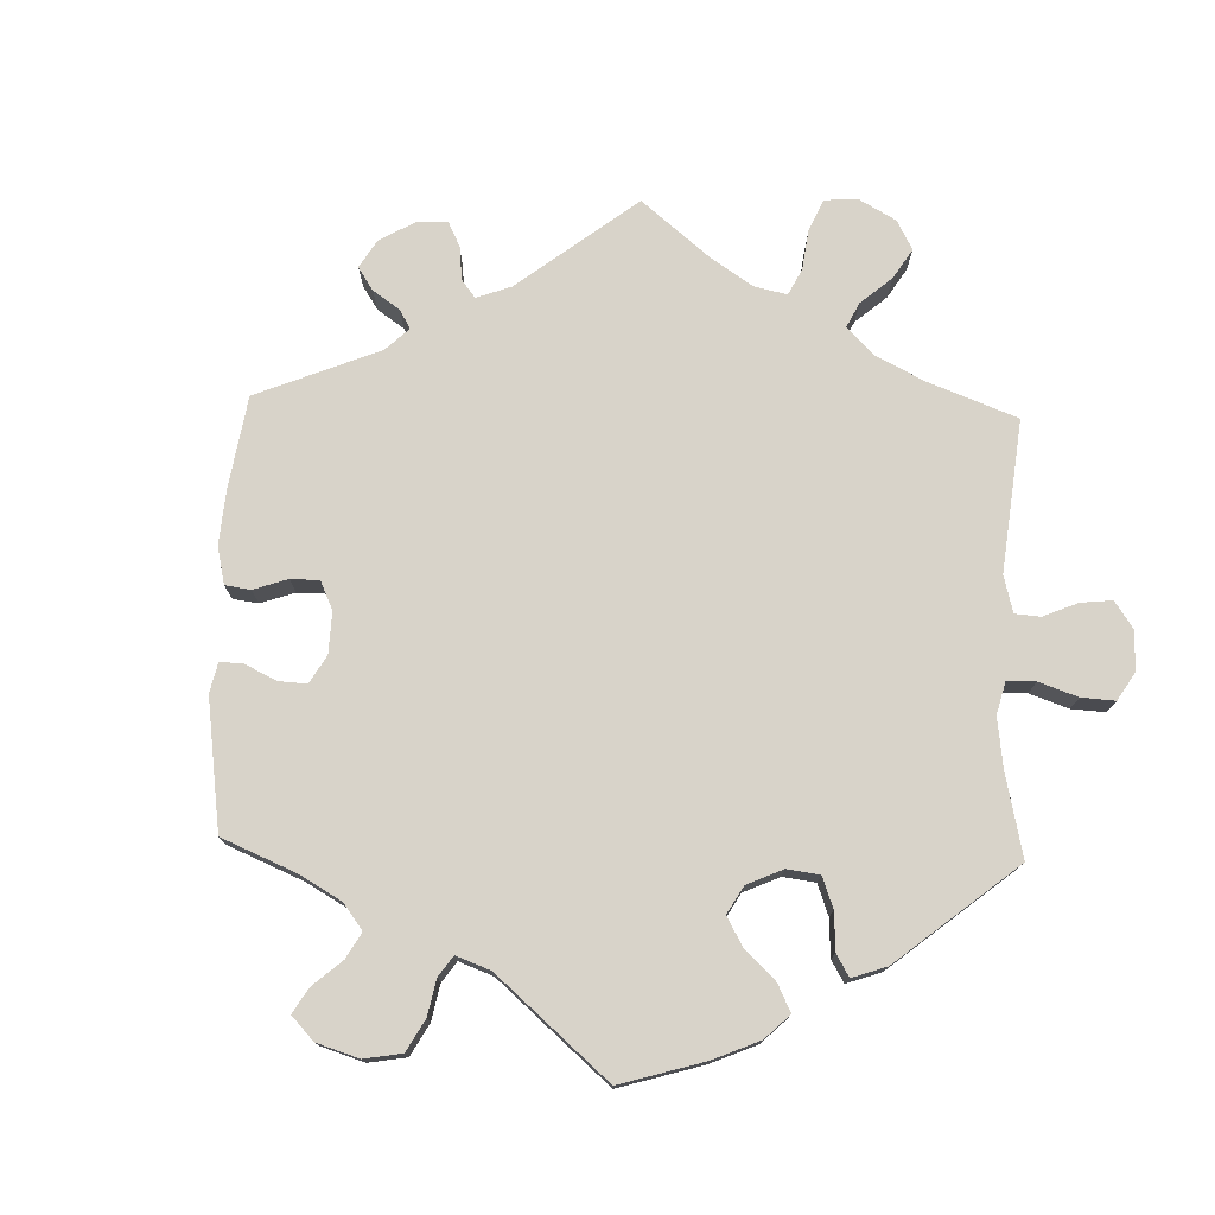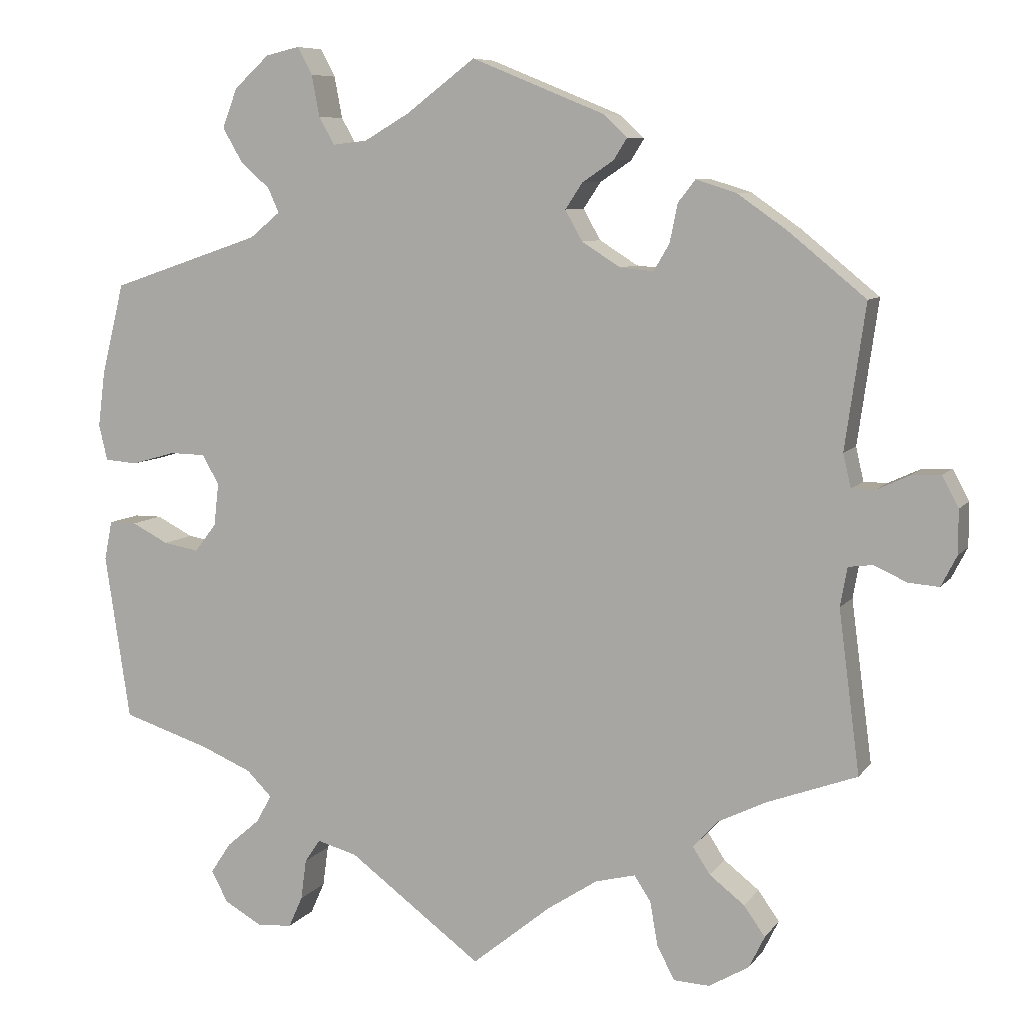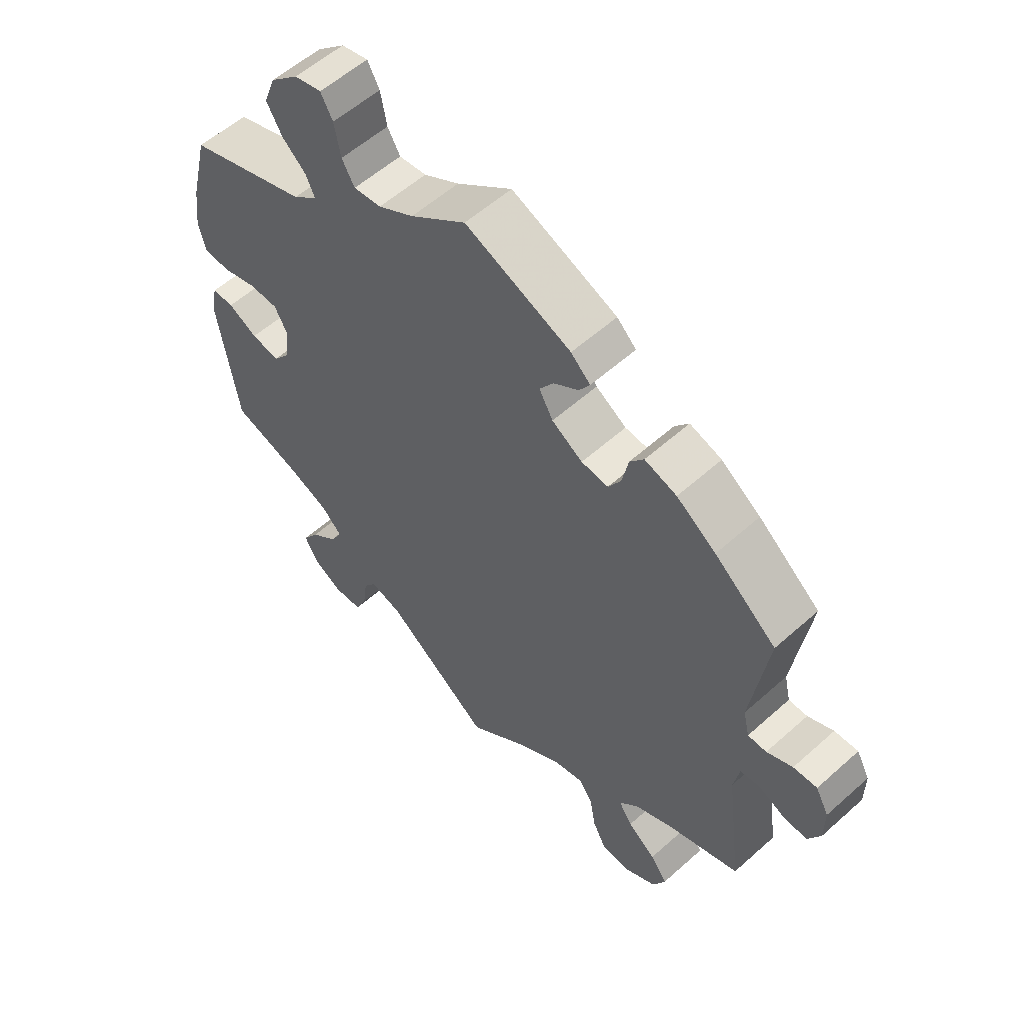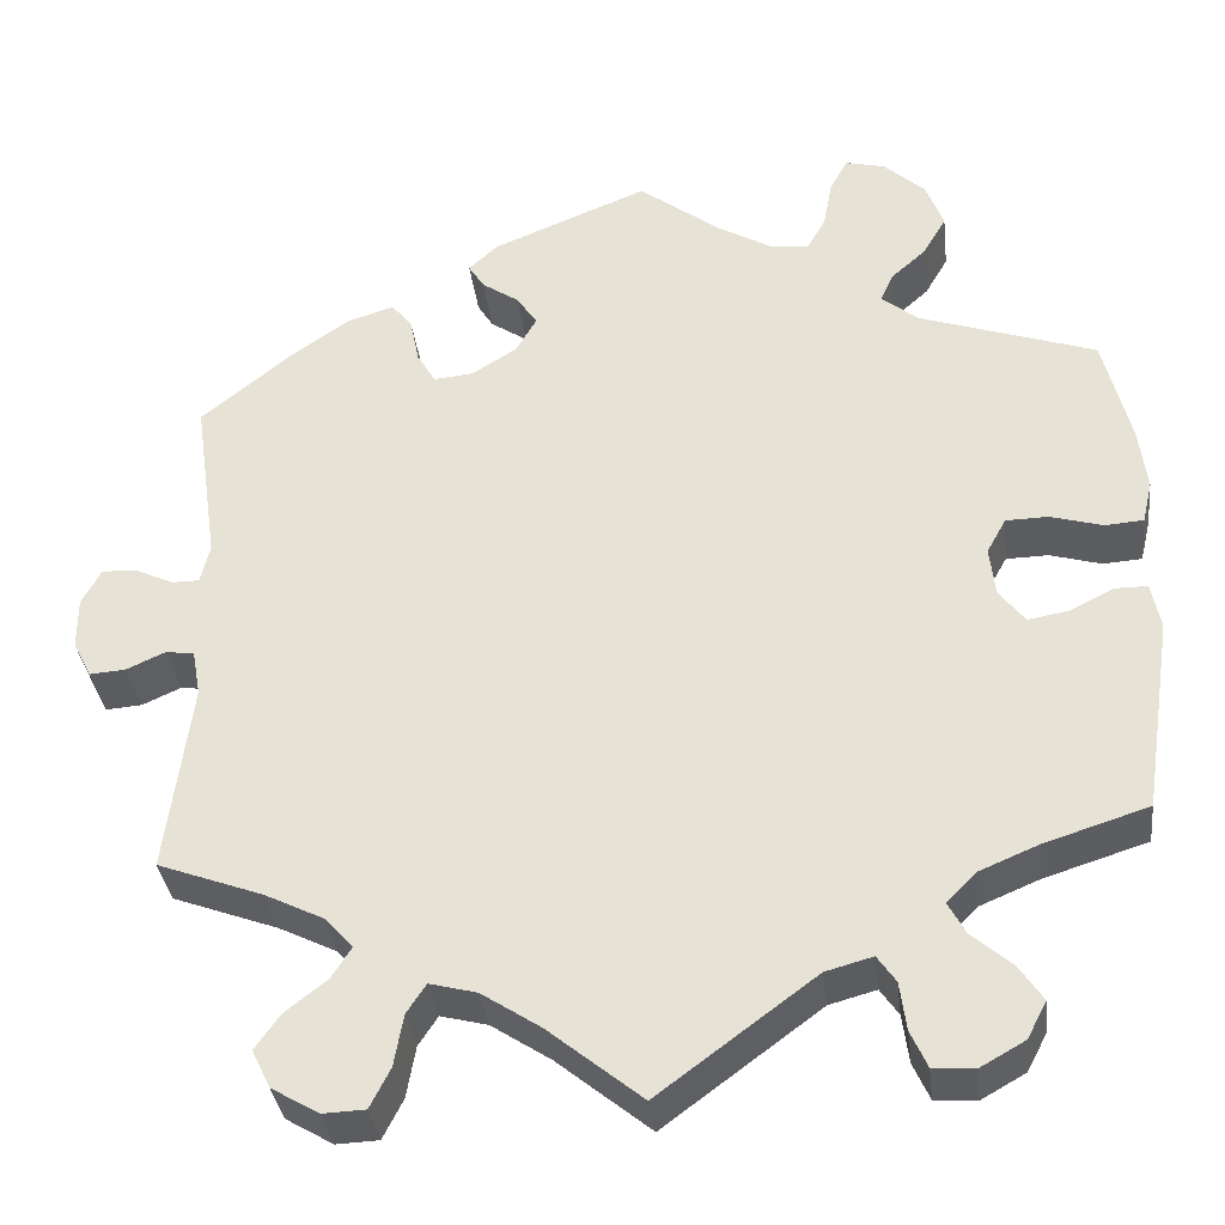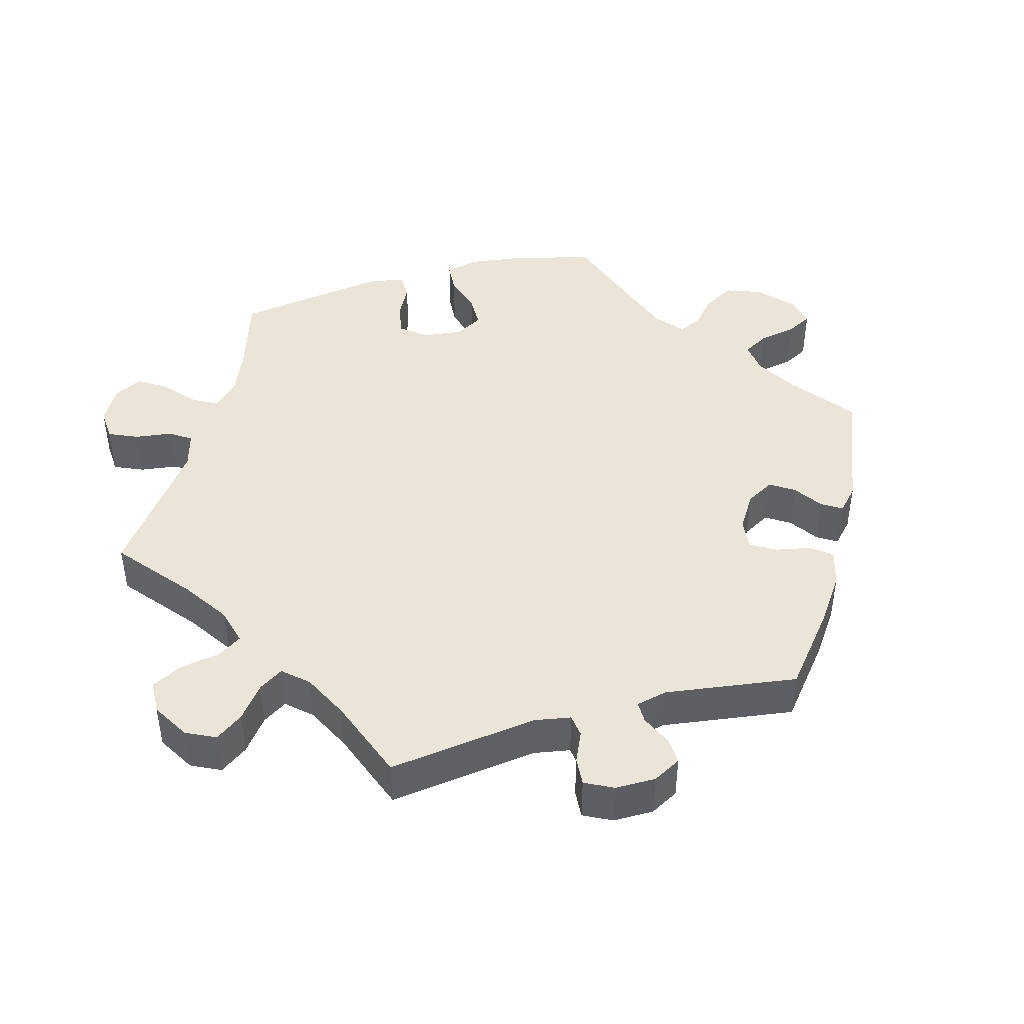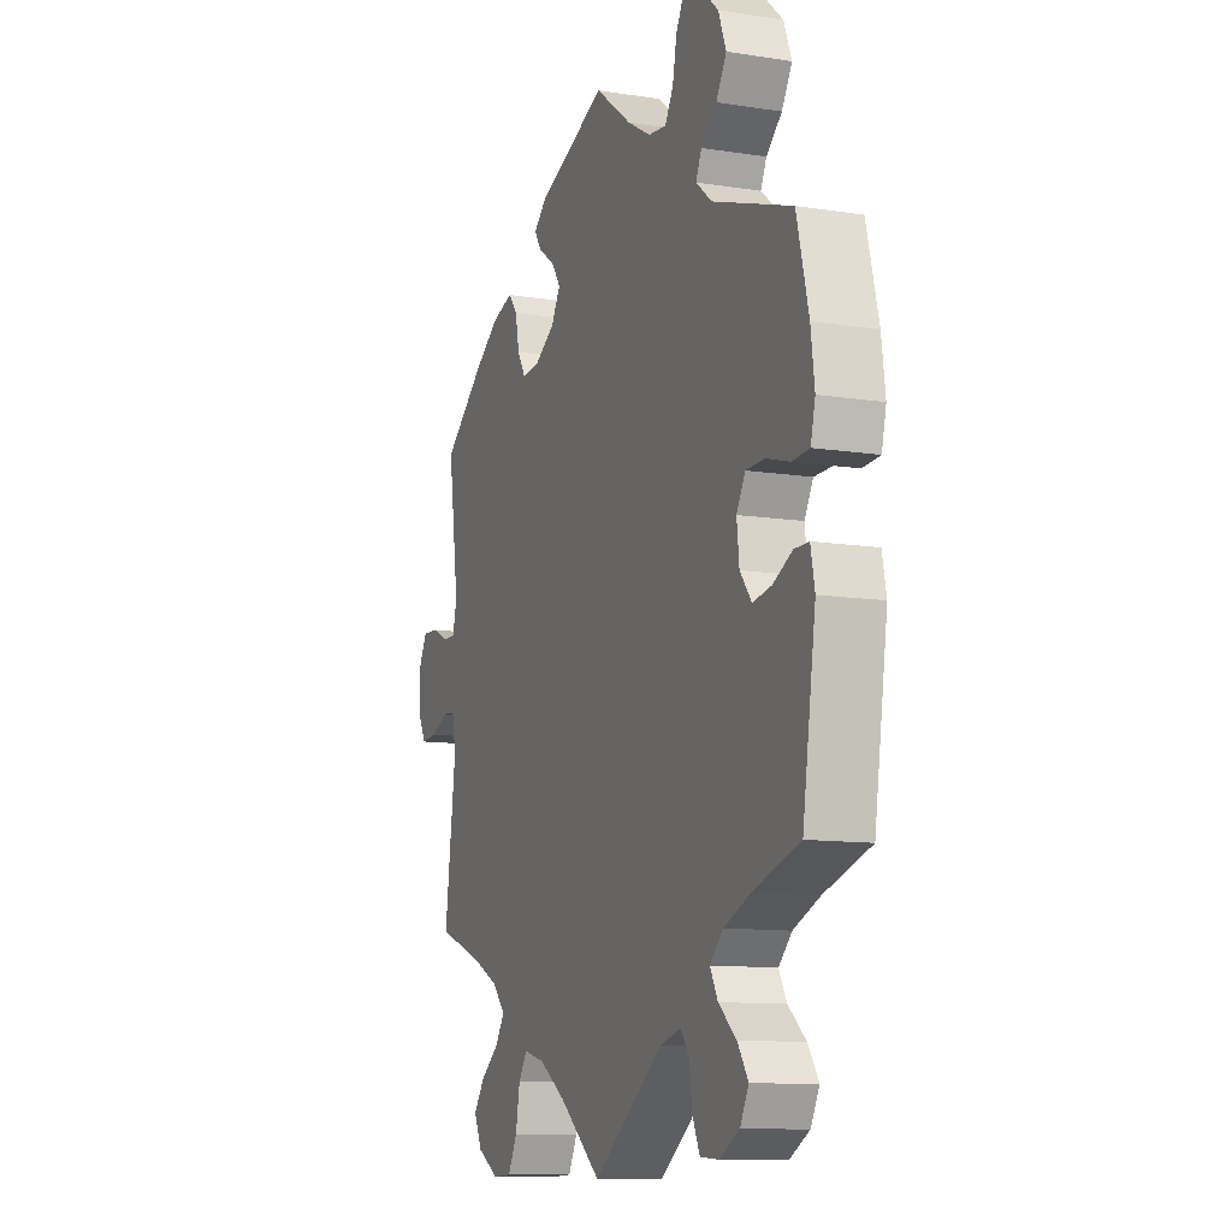
<metadata>
{"format":"obj","ext":"obj","renderer":"f3d","projection":"perspective","resolution":1024,"background":"white","views":[{"elev":75.8,"azim":61.8,"up":"+Y"},{"elev":7.8,"azim":-159.6,"up":"+Z"},{"elev":56.9,"azim":-133.0,"up":"+Z"},{"elev":-34.6,"azim":6.7,"up":"+Z"},{"elev":44.1,"azim":-105.7,"up":"+Y"},{"elev":-10.9,"azim":68.7,"up":"+Z"}]}
</metadata>
<code>
v -0.101 0.07 -0.496
v -0.165 0.07 -0.454
v -0.216 0.07 -0.441
v -0.237 0.07 -0.473
v -0.247 0.07 -0.529
v -0.269 0.07 -0.572
v -0.315 0.07 -0.574
v -0.366 0.07 -0.544
v -0.386 0.07 -0.503
v -0.359 0.07 -0.465
v -0.314 0.07 -0.43
v -0.292 0.07 -0.396
v -0.323 0.07 -0.362
v -0.386 0.07 -0.331
v -0.5 0.07 -0.289
v -0.473 0.07 -0.082
v -0.482 0.07 -0.032
v -0.513 0.07 -0.028
v -0.555 0.07 -0.047
v -0.594 0.07 -0.05
v -0.614 0.07 -0.011
v -0.614 0.07 0.045
v -0.593 0.07 0.084
v -0.555 0.07 0.082
v -0.514 0.07 0.063
v -0.484 0.07 0.063
v -0.474 0.07 0.106
v -0.5 0.07 0.289
v -0.401 0.07 0.37
v -0.338 0.07 0.414
v -0.287 0.07 0.43
v -0.265 0.07 0.402
v -0.255 0.07 0.353
v -0.235 0.07 0.319
v -0.192 0.07 0.323
v -0.143 0.07 0.354
v -0.121 0.07 0.393
v -0.143 0.07 0.426
v -0.183 0.07 0.453
v -0.2 0.07 0.48
v -0.169 0.07 0.509
v 0 0.07 0.578
v 0.089 0.07 0.511
v 0.146 0.07 0.478
v 0.19 0.07 0.473
v 0.21 0.07 0.508
v 0.22 0.07 0.561
v 0.239 0.07 0.596
v 0.282 0.07 0.586
v 0.327 0.07 0.545
v 0.346 0.07 0.495
v 0.321 0.07 0.452
v 0.283 0.07 0.418
v 0.269 0.07 0.387
v 0.308 0.07 0.355
v 0.5 0.07 0.29
v 0.529 0.07 0.173
v 0.538 0.07 0.103
v 0.527 0.07 0.057
v 0.485 0.07 0.054
v 0.429 0.07 0.07
v 0.383 0.07 0.069
v 0.362 0.07 0.031
v 0.368 0.07 -0.023
v 0.396 0.07 -0.059
v 0.441 0.07 -0.051
v 0.488 0.07 -0.027
v 0.523 0.07 -0.027
v 0.533 0.07 -0.077
v 0.501 0.07 -0.289
v 0.388 0.07 -0.325
v 0.324 0.07 -0.352
v 0.292 0.07 -0.384
v 0.311 0.07 -0.419
v 0.354 0.07 -0.456
v 0.38 0.07 -0.495
v 0.359 0.07 -0.535
v 0.311 0.07 -0.562
v 0.266 0.07 -0.559
v 0.248 0.07 -0.519
v 0.241 0.07 -0.467
v 0.221 0.07 -0.438
v 0.17 0.07 -0.452
v 0 0.07 -0.578
v -0.101 0 -0.496
v -0.165 0 -0.454
v -0.216 0 -0.441
v -0.237 0 -0.473
v -0.247 0 -0.529
v -0.269 0 -0.572
v -0.315 0 -0.574
v -0.366 0 -0.544
v -0.386 0 -0.503
v -0.359 0 -0.465
v -0.314 0 -0.43
v -0.292 0 -0.396
v -0.323 0 -0.362
v -0.386 0 -0.331
v -0.5 0 -0.289
v -0.473 0 -0.082
v -0.482 0 -0.032
v -0.513 0 -0.028
v -0.555 0 -0.047
v -0.594 0 -0.05
v -0.614 0 -0.011
v -0.614 0 0.045
v -0.593 0 0.084
v -0.555 0 0.082
v -0.514 0 0.063
v -0.484 0 0.063
v -0.474 0 0.106
v -0.5 0 0.289
v -0.401 0 0.37
v -0.338 0 0.414
v -0.287 0 0.43
v -0.265 0 0.402
v -0.255 0 0.353
v -0.235 0 0.319
v -0.192 0 0.323
v -0.143 0 0.354
v -0.121 0 0.393
v -0.143 0 0.426
v -0.183 0 0.453
v -0.2 0 0.48
v -0.169 0 0.509
v 0 0 0.578
v 0.089 0 0.511
v 0.146 0 0.478
v 0.19 0 0.473
v 0.21 0 0.508
v 0.22 0 0.561
v 0.239 0 0.596
v 0.282 0 0.586
v 0.327 0 0.545
v 0.346 0 0.495
v 0.321 0 0.452
v 0.283 0 0.418
v 0.269 0 0.387
v 0.308 0 0.355
v 0.5 0 0.29
v 0.529 0 0.173
v 0.538 0 0.103
v 0.527 0 0.057
v 0.485 0 0.054
v 0.429 0 0.07
v 0.383 0 0.069
v 0.362 0 0.031
v 0.368 0 -0.023
v 0.396 0 -0.059
v 0.441 0 -0.051
v 0.488 0 -0.027
v 0.523 0 -0.027
v 0.533 0 -0.077
v 0.501 0 -0.289
v 0.388 0 -0.325
v 0.324 0 -0.352
v 0.292 0 -0.384
v 0.311 0 -0.419
v 0.354 0 -0.456
v 0.38 0 -0.495
v 0.359 0 -0.535
v 0.311 0 -0.562
v 0.266 0 -0.559
v 0.248 0 -0.519
v 0.241 0 -0.467
v 0.221 0 -0.438
v 0.17 0 -0.452
v 0 0 -0.578
f 83 84 1
f 82 83 1 2
f 78 79 80 81
f 78 81 82
f 77 78 82
f 74 75 76 77
f 73 74 77 82
f 72 73 82 2
f 68 69 70 71
f 66 67 68 71
f 65 66 71 72
f 64 65 72 2
f 58 59 60 61
f 58 61 62
f 55 56 57 58
f 54 55 58 62
f 50 51 52 53
f 50 53 54
f 49 50 54
f 46 47 48 49
f 45 46 49 54
f 44 45 54 62
f 40 41 42 43
f 38 39 40 43
f 37 38 43 44
f 36 37 44 62
f 30 31 32 33
f 30 33 34
f 27 28 29 30
f 26 27 30 34
f 22 23 24 25
f 22 25 26
f 21 22 26
f 18 19 20 21
f 17 18 21 26
f 16 17 26 34
f 14 15 16 34
f 8 9 10 11
f 8 11 12
f 7 8 12
f 4 5 6 7
f 3 4 7 12
f 63 64 2 3
f 35 36 62 63
f 13 14 34 35
f 13 35 63
f 3 12 13 63
f 85 168 167
f 86 85 167 166
f 165 164 163 162
f 166 165 162
f 166 162 161
f 161 160 159 158
f 166 161 158 157
f 86 166 157 156
f 155 154 153 152
f 155 152 151 150
f 156 155 150 149
f 86 156 149 148
f 145 144 143 142
f 146 145 142
f 142 141 140 139
f 146 142 139 138
f 137 136 135 134
f 138 137 134
f 138 134 133
f 133 132 131 130
f 138 133 130 129
f 146 138 129 128
f 127 126 125 124
f 127 124 123 122
f 128 127 122 121
f 146 128 121 120
f 117 116 115 114
f 118 117 114
f 114 113 112 111
f 118 114 111 110
f 109 108 107 106
f 110 109 106
f 110 106 105
f 105 104 103 102
f 110 105 102 101
f 118 110 101 100
f 118 100 99 98
f 95 94 93 92
f 96 95 92
f 96 92 91
f 91 90 89 88
f 96 91 88 87
f 87 86 148 147
f 147 146 120 119
f 119 118 98 97
f 147 119 97
f 147 97 96 87
f 1 85 86 2
f 2 86 87 3
f 3 87 88 4
f 4 88 89 5
f 5 89 90 6
f 6 90 91 7
f 7 91 92 8
f 8 92 93 9
f 9 93 94 10
f 10 94 95 11
f 11 95 96 12
f 12 96 97 13
f 13 97 98 14
f 14 98 99 15
f 15 99 100 16
f 16 100 101 17
f 17 101 102 18
f 18 102 103 19
f 19 103 104 20
f 20 104 105 21
f 21 105 106 22
f 22 106 107 23
f 23 107 108 24
f 24 108 109 25
f 25 109 110 26
f 26 110 111 27
f 27 111 112 28
f 28 112 113 29
f 29 113 114 30
f 30 114 115 31
f 31 115 116 32
f 32 116 117 33
f 33 117 118 34
f 34 118 119 35
f 35 119 120 36
f 36 120 121 37
f 37 121 122 38
f 38 122 123 39
f 39 123 124 40
f 40 124 125 41
f 41 125 126 42
f 42 126 127 43
f 43 127 128 44
f 44 128 129 45
f 45 129 130 46
f 46 130 131 47
f 47 131 132 48
f 48 132 133 49
f 49 133 134 50
f 50 134 135 51
f 51 135 136 52
f 52 136 137 53
f 53 137 138 54
f 54 138 139 55
f 55 139 140 56
f 56 140 141 57
f 57 141 142 58
f 58 142 143 59
f 59 143 144 60
f 60 144 145 61
f 61 145 146 62
f 62 146 147 63
f 63 147 148 64
f 64 148 149 65
f 65 149 150 66
f 66 150 151 67
f 67 151 152 68
f 68 152 153 69
f 69 153 154 70
f 70 154 155 71
f 71 155 156 72
f 72 156 157 73
f 73 157 158 74
f 74 158 159 75
f 75 159 160 76
f 76 160 161 77
f 77 161 162 78
f 78 162 163 79
f 79 163 164 80
f 80 164 165 81
f 81 165 166 82
f 82 166 167 83
f 83 167 168 84
f 84 168 85 1

</code>
